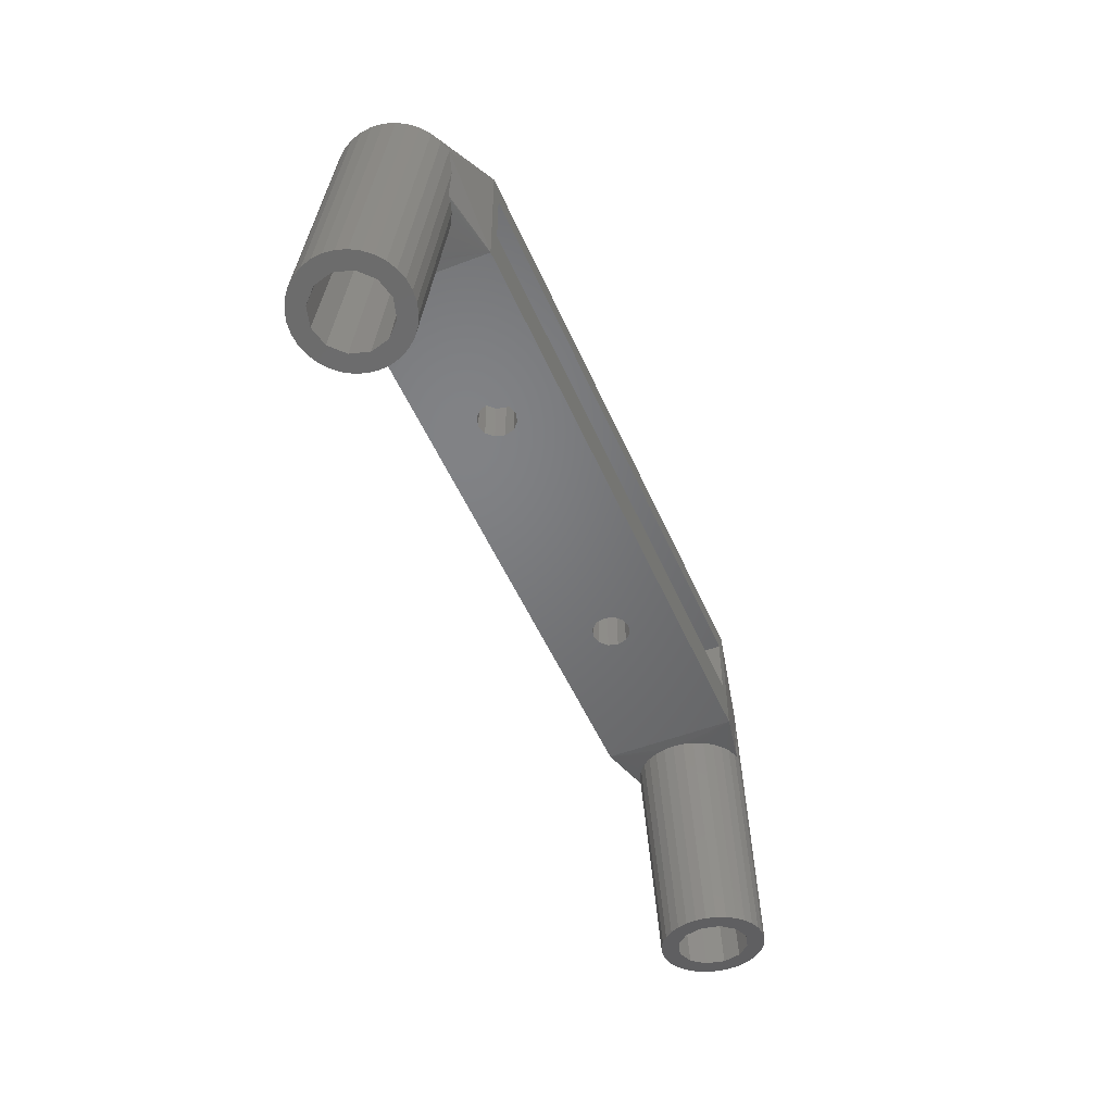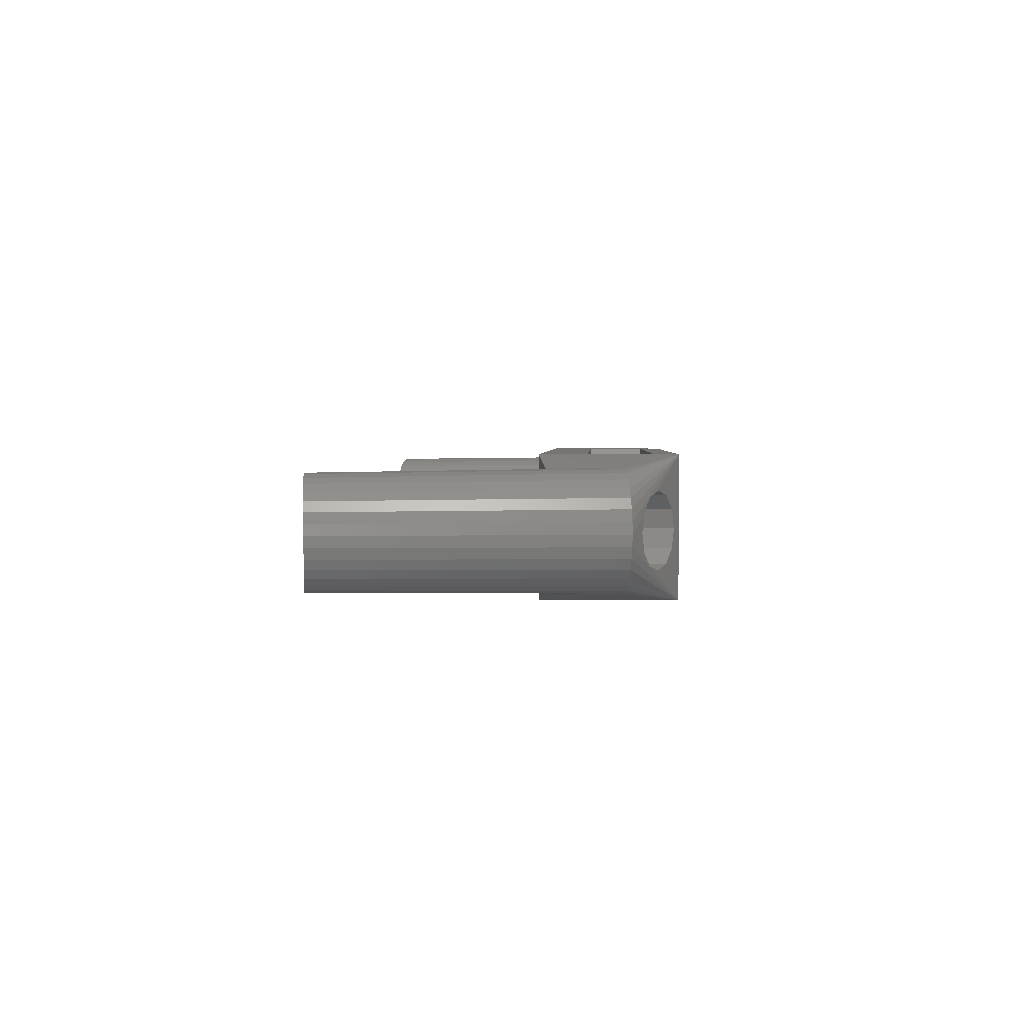
<metadata>
{"format":"stl","ext":"stl","renderer":"f3d","projection":"perspective","resolution":1024,"background":"white","views":[{"elev":-50.5,"azim":-67.2,"up":"+Y"},{"elev":2.6,"azim":92.9,"up":"+Z"}]}
</metadata>
<code>
# stl→obj: 386 verts, 804 faces
v -31.39 -6.247 -4.438
v -34.71 -24.97 -4.319
v -31.59 -6.212 -4.547
v -30.94 -6.319 -4.196
v -36.6 0.6614 -2.778
v -40.74 -23.99 -1.789
v -37.06 0.7349 -1.913
v -37.38 -24.54 4.585
v -38.04 -24.43 2.75
v -37.38 -24.54 2.931
v -38.29 -24.39 2.506
v -40.74 -23.99 1.789
v -39.19 -24.24 1.587
v -39.52 -24.19 0.3334
v -39.61 -24.18 0
v -39.52 -24.19 -0.3334
v -39.19 -24.24 -1.587
v -38.29 -24.39 -2.506
v -37.38 -24.54 -4.585
v -38.04 -24.43 -2.75
v -37.38 -24.54 -2.931
v -33.21 -25.21 -3.306
v -34.39 0.3044 -4.619
v -39.04 -24.27 -3.887
v -35.24 0.4419 -4.157
v -32.12 -6.128 -4.708
v -32.3 -6.096 -4.764
v -40.31 -24.06 2.597
v -39.74 -24.16 3.306
v -31.95 -25.41 -0.912
v -32.21 -25.37 1.789
v -33.21 -25.21 3.306
v -31.95 -25.41 0.912
v -31.86 -25.43 0
v -28.61 -6.681 0.2181
v -28.59 -6.683 0
v -28.9 -6.646 1.674
v -28.96 -6.636 1.884
v -36.48 -24.68 -4.675
v -33.46 0.1552 -4.904
v -30.67 -6.364 -4.024
v -30.59 -6.377 -3.953
v -33.91 -25.09 -3.887
v -30.75 -6.349 -4.093
v -41.09 -23.94 0
v -39.74 -24.16 -3.306
v -40.31 -24.06 -2.597
v -36.48 -24.68 -3.175
v -36.48 -24.68 3.175
v -34.91 -24.93 2.75
v -33.76 -25.12 1.587
v -33.34 -25.19 0
v -33.76 -25.12 -1.587
v -34.91 -24.93 -2.75
v -30.02 -6.469 -3.48
v -32.12 -6.128 4.708
v -34.71 -24.97 4.319
v -31.59 -6.212 4.547
v -32.3 -6.096 4.764
v -29.48 -6.555 2.818
v -29.55 -6.544 2.904
v -29.41 -6.566 2.735
v -32.64 -25.3 2.597
v -35.24 0.4419 4.157
v -39.04 -24.27 3.887
v -34.39 0.3044 4.619
v -33.46 0.1552 4.904
v -32.93 -2.177 4.963
v -38.24 -24.4 4.319
v -29.07 -6.621 2.087
v -29.31 -6.582 2.541
v -38.24 -24.4 -4.319
v -37.06 0.7349 1.913
v -36.6 0.6614 2.778
v -37.34 0.7802 -0.9755
v -41 -23.95 -0.912
v -35.99 0.5625 -3.536
v -28.61 -6.681 -0.2181
v -28.9 -6.646 -1.674
v -32.21 -25.37 -1.789
v -28.96 -6.636 -1.884
v -29.31 -6.582 -2.541
v -32.64 -25.3 -2.597
v -29.41 -6.566 -2.735
v -35.99 0.5625 3.536
v -30.02 -6.469 3.48
v -35.58 -24.83 -4.585
v -32.5 -6.06 -4.828
v -29.48 -6.555 -2.818
v -29.55 -6.544 -2.904
v -32.9 -3.249 4.946
v -35.58 -24.83 4.585
v -32.96 -5.976 4.873
v -32.69 -6.03 4.846
v -32.5 -6.06 4.828
v -36.48 -24.68 4.675
v -28.67 -6.678 -0.7701
v -28.69 -6.675 -0.9603
v -30.59 -6.377 3.953
v -37.44 0.7955 0
v -41 -23.95 0.912
v -37.34 0.7802 0.9755
v -32.72 -6.024 -4.849
v -32.96 -5.976 -4.873
v -32.88 -2.388 -4.969
v -28.8 -6.661 -1.353
v -28.8 -6.661 1.353
v -28.69 -6.675 0.9603
v -28.67 -6.678 0.7701
v -32.69 -6.03 -4.846
v -29.07 -6.621 -2.087
v -30.67 -6.364 4.024
v -33.91 -25.09 3.887
v -30.75 -6.349 4.093
v -31.39 -6.247 4.438
v -30.94 -6.319 4.196
v -32.88 -2.388 4.969
v 31.39 -6.247 4.438
v 34.71 -24.97 4.319
v 31.59 -6.212 4.547
v 30.94 -6.319 4.196
v 41 -23.95 -0.912
v 37.34 0.7802 -0.9755
v 37.44 0.7955 0
v 37.06 0.7349 1.913
v 36.6 0.6614 2.778
v 40.74 -23.99 1.789
v 37.38 -24.54 -4.585
v 33.46 0.1552 -4.904
v 38.24 -24.4 -4.319
v 32.12 -6.128 4.708
v 32.3 -6.096 4.764
v 39.04 -24.27 -3.887
v 34.39 0.3044 -4.619
v 35.24 0.4419 -4.157
v 40.31 -24.06 -2.597
v 36.6 0.6614 -2.778
v 40.74 -23.99 -1.789
v 37.06 0.7349 -1.913
v 33.21 -25.21 3.306
v 31.95 -25.41 0.912
v 37.38 -24.54 4.585
v 31.95 -25.41 -0.912
v 33.21 -25.21 -3.306
v 30.02 -6.469 -3.48
v 30.59 -6.377 -3.953
v 31.86 -25.43 0
v 28.61 -6.681 -0.2181
v 28.59 -6.683 0
v 28.8 -6.661 -1.353
v 28.69 -6.675 -0.9603
v 28.9 -6.646 -1.674
v 30.67 -6.364 4.024
v 33.91 -25.09 3.887
v 30.75 -6.349 4.093
v 30.59 -6.377 3.953
v 39.74 -24.16 -3.306
v 40.31 -24.06 2.597
v 39.74 -24.16 3.306
v 28.67 -6.678 -0.7701
v 30.02 -6.469 3.48
v 32.21 -25.37 -1.789
v 34.91 -24.93 2.75
v 36.48 -24.68 3.175
v 33.76 -25.12 1.587
v 33.34 -25.19 0
v 33.76 -25.12 -1.587
v 34.91 -24.93 -2.75
v 36.48 -24.68 -3.175
v 37.38 -24.54 2.931
v 37.38 -24.54 -2.931
v 36.48 -24.68 -4.675
v 32.88 -2.388 -4.969
v 29.07 -6.621 -2.087
v 28.96 -6.636 -1.884
v 29.31 -6.582 -2.541
v 38.04 -24.43 2.75
v 38.29 -24.39 2.506
v 39.19 -24.24 1.587
v 39.52 -24.19 0.3334
v 39.61 -24.18 0
v 39.52 -24.19 -0.3334
v 39.19 -24.24 -1.587
v 38.29 -24.39 -2.506
v 38.04 -24.43 -2.75
v 34.39 0.3044 4.619
v 33.46 0.1552 4.904
v 38.24 -24.4 4.319
v 35.24 0.4419 4.157
v 39.04 -24.27 3.887
v 41 -23.95 0.912
v 37.34 0.7802 0.9755
v 35.99 0.5625 3.536
v 28.61 -6.681 0.2181
v 28.67 -6.678 0.7701
v 28.69 -6.675 0.9603
v 28.9 -6.646 1.674
v 32.21 -25.37 1.789
v 28.96 -6.636 1.884
v 29.31 -6.582 2.541
v 32.64 -25.3 2.597
v 29.41 -6.566 2.735
v 34.71 -24.97 -4.319
v 29.48 -6.555 -2.818
v 29.55 -6.544 -2.904
v 29.41 -6.566 -2.735
v 32.64 -25.3 -2.597
v 35.58 -24.83 4.585
v 32.5 -6.06 4.828
v 32.12 -6.128 -4.708
v 32.3 -6.096 -4.764
v 31.59 -6.212 -4.547
v 32.9 -3.249 4.946
v 32.96 -5.976 4.873
v 32.69 -6.03 4.846
v 32.88 -2.388 4.969
v 32.93 -2.177 4.963
v 36.48 -24.68 4.675
v 29.07 -6.621 2.087
v 35.99 0.5625 -3.536
v 30.67 -6.364 -4.024
v 33.91 -25.09 -3.887
v 30.75 -6.349 -4.093
v 32.72 -6.024 -4.849
v 32.96 -5.976 -4.873
v 31.39 -6.247 -4.438
v 30.94 -6.319 -4.196
v 41.09 -23.94 0
v 28.8 -6.661 1.353
v 29.48 -6.555 2.818
v 29.55 -6.544 2.904
v 35.58 -24.83 -4.585
v 32.5 -6.06 -4.828
v 32.69 -6.03 -4.846
v -35.24 1.668 0.7495
v -35.04 1.748 1.446
v -35.46 1.582 0
v -35.24 1.668 -0.7495
v -35.04 1.748 -1.446
v -27.5 4.75 6
v -30.31 3.633 2.75
v -32.02 2.949 3.175
v -29.05 4.134 1.587
v -28.59 4.317 0
v -30.31 3.633 -2.75
v -27.5 4.75 -6
v -32.02 2.949 -3.175
v -29.05 4.134 -1.587
v -32.29 2.846 3.111
v -32.29 2.846 -3.111
v 26.5 -2.75 6
v 27.5 4.75 6
v 26.5 2.75 6
v -26.5 2.75 6
v -26.5 -2.75 6
v 27.5 -6.75 6
v -27.5 -6.75 6
v 27.5 -6.75 -6
v 26.5 -2.75 -6
v 27.5 4.75 -6
v -26.5 -2.75 -6
v -27.5 -6.75 -6
v 26.5 2.75 -6
v -26.5 2.75 -6
v -11.85 -6.75 1.472
v 12.7 -6.75 1.7
v -12.7 -6.75 1.7
v 11.85 -6.75 1.472
v -11.23 -6.75 0.85
v 11.23 -6.75 0.85
v -11 -6.75 0
v 11 -6.75 0
v -11.23 -6.75 -0.85
v 11.23 -6.75 -0.85
v -11.85 -6.75 -1.472
v 11.85 -6.75 -1.472
v -12.7 -6.75 -1.7
v 12.7 -6.75 -1.7
v -13.55 -6.75 1.472
v -14.17 -6.75 0.85
v -14.4 -6.75 0
v -14.17 -6.75 -0.85
v -13.55 -6.75 -1.472
v 13.55 -6.75 1.472
v 14.17 -6.75 0.85
v 14.4 -6.75 0
v 14.17 -6.75 -0.85
v 13.55 -6.75 -1.472
v 11.55 4.75 1.992
v -12.7 4.75 2.3
v 12.7 4.75 2.3
v -11.55 4.75 1.992
v 10.71 4.75 1.15
v -10.71 4.75 1.15
v 10.4 4.75 0
v -10.4 4.75 0
v 10.71 4.75 -1.15
v -10.71 4.75 -1.15
v 11.55 4.75 -1.992
v -11.55 4.75 -1.992
v 12.7 4.75 -2.3
v -12.7 4.75 -2.3
v 13.85 4.75 1.992
v 14.69 4.75 1.15
v 15 4.75 0
v 14.69 4.75 -1.15
v 13.85 4.75 -1.992
v -13.85 4.75 1.992
v -14.69 4.75 1.15
v -15 4.75 0
v -14.69 4.75 -1.15
v -13.85 4.75 -1.992
v -35 1.758 -1.587
v -34.35 2.006 -2.195
v -33.75 2.233 -2.75
v 35.24 1.668 0.7495
v 35.04 1.748 1.446
v 35.46 1.582 0
v 35.24 1.668 -0.7495
v 35.04 1.748 -1.446
v 32.29 2.846 -3.111
v 32.02 2.949 -3.175
v 32.29 2.846 3.111
v 32.02 2.949 3.175
v 30.31 3.633 2.75
v 29.05 4.134 1.587
v 28.59 4.317 0
v 29.05 4.134 -1.587
v 30.31 3.633 -2.75
v 35 1.758 -1.587
v 34.35 2.006 -2.195
v 33.75 2.233 -2.75
v -33.75 2.233 2.75
v -34.35 2.006 2.195
v -35 1.758 1.587
v 33.75 2.233 2.75
v 34.35 2.006 2.195
v 35 1.758 1.587
v -11.23 -2.75 0.85
v -11 -2.75 0
v -11.85 -2.75 1.472
v -12.7 -2.75 1.7
v -12.7 -2.75 -1.7
v -11.85 -2.75 -1.472
v -14.17 -2.75 -0.85
v -14.4 -2.75 0
v -13.55 -2.75 1.472
v -14.17 -2.75 0.85
v -11.23 -2.75 -0.85
v -13.55 -2.75 -1.472
v -10.71 2.75 -1.15
v -10.4 2.75 0
v -15 2.75 0
v -14.69 2.75 -1.15
v -11.55 2.75 -1.992
v -12.7 2.75 -2.3
v -13.85 2.75 -1.992
v -12.7 2.75 2.3
v -11.55 2.75 1.992
v -13.85 2.75 1.992
v -14.69 2.75 1.15
v -10.71 2.75 1.15
v 14.17 -2.75 0.85
v 14.4 -2.75 0
v 13.55 -2.75 1.472
v 11 -2.75 0
v 11.23 -2.75 0.85
v 12.7 -2.75 1.7
v 12.7 -2.75 -1.7
v 13.55 -2.75 -1.472
v 11.23 -2.75 -0.85
v 11.85 -2.75 1.472
v 14.17 -2.75 -0.85
v 11.85 -2.75 -1.472
v 14.69 2.75 -1.15
v 15 2.75 0
v 10.4 2.75 0
v 10.71 2.75 -1.15
v 13.85 2.75 -1.992
v 12.7 2.75 -2.3
v 11.55 2.75 -1.992
v 12.7 2.75 2.3
v 13.85 2.75 1.992
v 11.55 2.75 1.992
v 10.71 2.75 1.15
v 14.69 2.75 1.15
f 1 2 3
f 2 1 4
f 5 6 7
f 8 9 10
f 8 11 9
f 12 11 8
f 12 13 11
f 12 14 13
f 12 15 14
f 6 15 12
f 15 6 16
f 16 6 17
f 6 18 17
f 19 18 6
f 20 19 21
f 18 19 20
f 22 19 2
f 23 24 25
f 26 2 27
f 2 26 3
f 28 12 29
f 30 19 22
f 31 32 33
f 34 35 33
f 35 34 36
f 31 37 38
f 37 31 33
f 39 19 40
f 22 41 42
f 43 41 22
f 41 43 44
f 12 45 6
f 46 6 47
f 21 19 48
f 8 10 49
f 50 8 49
f 50 33 8
f 51 33 50
f 52 33 51
f 52 30 33
f 53 30 52
f 54 30 53
f 54 19 30
f 19 54 48
f 55 22 42
f 56 57 58
f 57 56 59
f 32 8 33
f 32 60 61
f 32 62 60
f 62 32 63
f 64 65 66
f 67 8 68
f 69 12 8
f 33 30 34
f 70 31 38
f 31 70 71
f 19 72 40
f 22 2 43
f 43 4 44
f 4 43 2
f 73 12 74
f 74 12 28
f 7 6 75
f 6 45 76
f 40 72 23
f 24 46 77
f 34 78 36
f 78 34 30
f 79 80 81
f 80 79 30
f 82 83 84
f 83 82 80
f 74 29 85
f 29 12 69
f 86 32 61
f 32 86 86
f 57 8 32
f 66 69 67
f 67 69 8
f 87 27 2
f 27 87 88
f 2 19 87
f 6 76 75
f 19 6 72
f 72 6 46
f 89 22 90
f 84 22 89
f 22 84 83
f 55 22 55
f 22 55 90
f 91 92 93
f 94 92 95
f 92 94 93
f 96 8 92
f 97 30 98
f 30 97 78
f 66 65 69
f 74 28 29
f 63 71 62
f 71 63 31
f 63 32 31
f 99 32 86
f 75 76 100
f 76 45 100
f 101 45 12
f 102 101 12
f 25 24 77
f 77 46 5
f 103 39 104
f 105 104 39
f 105 39 40
f 72 24 23
f 72 46 24
f 106 30 79
f 30 106 98
f 30 22 80
f 80 22 83
f 92 8 57
f 92 59 95
f 59 92 57
f 107 33 108
f 33 107 37
f 109 33 35
f 33 109 108
f 102 12 73
f 47 6 5
f 46 47 5
f 87 110 88
f 87 103 110
f 103 87 39
f 87 19 39
f 111 80 82
f 80 111 81
f 112 32 99
f 113 112 114
f 112 113 32
f 115 57 116
f 57 115 58
f 96 91 117
f 91 96 92
f 8 117 68
f 117 8 96
f 85 65 64
f 85 29 65
f 65 29 69
f 100 101 102
f 100 45 101
f 116 113 114
f 113 116 57
f 113 57 32
f 118 119 120
f 119 118 121
f 122 123 124
f 125 126 127
f 128 129 130
f 131 119 132
f 119 131 120
f 133 134 135
f 136 137 138
f 138 137 139
f 140 141 142
f 128 143 144
f 144 145 146
f 147 148 143
f 148 147 149
f 150 143 151
f 143 150 152
f 153 154 155
f 154 153 140
f 140 153 156
f 138 130 157
f 119 140 142
f 157 137 136
f 158 159 127
f 160 143 148
f 143 160 151
f 156 161 140
f 144 143 162
f 142 163 164
f 141 163 142
f 141 165 163
f 141 166 165
f 143 166 141
f 143 167 166
f 143 168 167
f 168 128 169
f 128 168 143
f 142 164 170
f 171 169 128
f 172 129 128
f 172 173 129
f 141 147 143
f 174 162 175
f 162 174 176
f 177 142 170
f 178 142 177
f 178 127 142
f 179 127 178
f 180 127 179
f 181 127 180
f 138 181 182
f 138 182 183
f 181 138 127
f 184 138 183
f 128 184 185
f 184 128 138
f 128 185 171
f 186 187 188
f 154 140 119
f 121 154 119
f 154 121 155
f 189 186 190
f 191 192 127
f 188 187 142
f 159 193 190
f 147 194 149
f 194 147 141
f 195 141 196
f 141 195 194
f 197 198 199
f 198 197 141
f 200 201 202
f 201 200 198
f 130 134 133
f 128 144 203
f 138 157 136
f 130 129 134
f 144 204 205
f 144 206 204
f 206 144 207
f 145 144 205
f 144 145 145
f 132 208 209
f 208 132 119
f 208 119 142
f 192 125 127
f 203 210 211
f 210 203 212
f 124 192 191
f 208 213 214
f 215 208 214
f 208 215 209
f 216 142 217
f 142 216 218
f 188 142 127
f 159 188 127
f 219 198 200
f 198 219 199
f 162 152 175
f 152 162 143
f 157 130 133
f 138 128 130
f 157 220 137
f 133 220 157
f 207 176 206
f 176 207 162
f 144 162 207
f 221 222 144
f 222 221 223
f 221 144 146
f 172 224 225
f 172 225 173
f 203 226 212
f 226 203 227
f 191 127 228
f 138 139 123
f 193 189 190
f 126 193 159
f 187 217 142
f 218 213 208
f 213 218 216
f 218 208 142
f 190 186 188
f 190 188 159
f 229 141 197
f 141 229 196
f 198 141 140
f 201 198 140
f 230 140 231
f 202 140 230
f 140 202 201
f 161 140 161
f 140 161 231
f 133 135 220
f 128 203 232
f 211 232 203
f 232 211 233
f 127 138 228
f 127 126 158
f 158 126 159
f 222 227 203
f 227 222 223
f 203 144 222
f 232 224 172
f 232 234 224
f 234 232 233
f 128 232 172
f 122 124 228
f 228 124 191
f 228 138 122
f 138 123 122
f 235 100 236
f 237 100 235
f 238 100 237
f 100 238 239
f 240 241 242
f 240 243 241
f 240 244 243
f 245 246 247
f 248 246 245
f 244 246 248
f 246 244 240
f 240 242 249
f 250 247 246
f 251 252 253
f 252 254 253
f 254 240 255
f 240 254 252
f 252 251 256
f 255 256 251
f 255 257 256
f 257 255 240
f 256 194 195
f 256 149 194
f 258 149 256
f 149 258 148
f 148 258 160
f 240 67 257
f 258 259 260
f 258 261 259
f 246 261 262
f 262 261 258
f 263 260 259
f 264 260 263
f 264 246 260
f 261 246 264
f 265 266 267
f 265 268 266
f 269 268 265
f 269 270 268
f 271 270 269
f 271 272 270
f 273 272 271
f 273 274 272
f 275 274 273
f 275 276 274
f 277 276 275
f 276 277 278
f 257 267 256
f 257 279 267
f 257 280 279
f 257 281 280
f 262 281 257
f 281 262 282
f 277 262 278
f 283 262 277
f 282 262 283
f 266 256 267
f 284 256 266
f 285 256 284
f 286 256 285
f 258 286 287
f 258 287 288
f 286 258 256
f 278 258 288
f 258 278 262
f 289 290 291
f 289 292 290
f 293 292 289
f 293 294 292
f 295 294 293
f 295 296 294
f 297 296 295
f 297 298 296
f 299 298 297
f 299 300 298
f 301 300 299
f 300 301 302
f 252 291 240
f 252 303 291
f 252 304 303
f 252 305 304
f 260 305 252
f 305 260 306
f 301 260 302
f 307 260 301
f 306 260 307
f 290 240 291
f 308 240 290
f 309 240 308
f 310 240 309
f 246 310 311
f 246 311 312
f 310 246 240
f 302 246 312
f 246 302 260
f 129 258 260
f 256 199 219
f 256 197 199
f 197 256 229
f 262 40 246
f 240 66 67
f 258 224 234
f 224 258 225
f 256 209 215
f 256 132 209
f 132 256 131
f 225 258 173
f 129 173 258
f 262 104 105
f 262 105 40
f 134 260 135
f 137 260 139
f 125 252 126
f 240 64 66
f 35 257 109
f 36 257 35
f 262 36 78
f 262 78 97
f 36 262 257
f 239 75 100
f 313 75 239
f 314 75 313
f 315 75 314
f 315 246 75
f 246 315 250
f 129 260 134
f 135 260 220
f 256 231 161
f 231 256 230
f 139 260 123
f 108 257 107
f 257 108 109
f 257 68 117
f 68 257 67
f 91 257 117
f 257 91 93
f 77 5 246
f 258 146 145
f 146 258 221
f 258 145 145
f 175 258 174
f 152 258 175
f 258 152 150
f 258 205 204
f 205 258 145
f 256 120 131
f 120 256 118
f 214 256 215
f 124 316 317
f 124 318 316
f 124 319 318
f 319 124 320
f 321 260 322
f 252 323 324
f 325 252 324
f 326 252 325
f 327 252 326
f 327 260 252
f 328 260 327
f 329 260 328
f 260 329 322
f 123 320 124
f 123 330 320
f 123 331 330
f 123 332 331
f 332 260 321
f 260 332 123
f 333 240 249
f 333 102 240
f 334 102 333
f 335 102 334
f 236 102 335
f 102 236 100
f 240 102 73
f 116 257 115
f 114 257 116
f 257 114 112
f 62 257 60
f 71 257 62
f 257 71 70
f 262 4 1
f 44 262 41
f 4 262 44
f 262 90 55
f 90 262 89
f 27 262 26
f 88 262 27
f 262 88 110
f 3 262 1
f 262 3 26
f 25 77 246
f 262 103 104
f 103 262 110
f 258 227 223
f 227 258 226
f 258 223 221
f 206 258 204
f 176 258 206
f 258 176 174
f 256 121 118
f 256 155 121
f 155 256 153
f 256 156 153
f 256 161 156
f 161 256 161
f 256 202 230
f 256 200 202
f 200 256 219
f 256 196 229
f 196 256 195
f 193 252 189
f 126 252 193
f 189 252 186
f 186 252 187
f 220 260 137
f 240 85 64
f 240 74 85
f 240 73 74
f 82 262 111
f 84 262 82
f 262 84 89
f 151 258 150
f 258 151 160
f 252 336 323
f 192 336 252
f 192 337 336
f 192 338 337
f 192 317 338
f 317 192 124
f 192 252 125
f 252 256 187
f 217 256 216
f 256 217 187
f 256 213 216
f 213 256 214
f 38 257 70
f 37 257 38
f 257 37 107
f 61 257 86
f 257 61 60
f 58 257 56
f 257 58 115
f 79 262 106
f 81 262 79
f 262 81 111
f 98 262 97
f 262 98 106
f 262 42 41
f 55 262 55
f 42 262 55
f 23 25 246
f 40 23 246
f 7 75 246
f 5 7 246
f 212 258 210
f 258 212 226
f 233 258 234
f 211 258 233
f 258 211 210
f 99 257 112
f 86 257 99
f 257 86 86
f 95 257 94
f 59 257 95
f 257 59 56
f 257 93 94
f 247 54 245
f 54 247 48
f 52 248 53
f 248 52 244
f 245 53 248
f 53 245 54
f 49 249 242
f 249 49 333
f 10 333 49
f 333 10 9
f 9 334 333
f 334 9 11
f 52 243 244
f 243 52 51
f 50 242 241
f 242 50 49
f 314 20 315
f 20 314 18
f 11 335 334
f 335 11 13
f 48 250 315
f 250 48 247
f 315 21 48
f 21 315 20
f 16 237 15
f 237 16 238
f 51 241 243
f 241 51 50
f 238 313 239
f 17 238 16
f 238 17 313
f 313 18 314
f 18 313 17
f 14 237 235
f 237 14 15
f 335 235 236
f 13 235 335
f 235 13 14
f 163 324 164
f 324 163 325
f 331 185 184
f 185 331 332
f 322 168 169
f 168 322 329
f 170 336 177
f 164 336 170
f 164 323 336
f 323 164 324
f 177 337 178
f 337 177 336
f 166 326 165
f 326 166 327
f 165 325 163
f 325 165 326
f 332 171 185
f 332 169 171
f 321 169 332
f 169 321 322
f 330 184 183
f 184 330 331
f 329 167 168
f 167 329 328
f 166 328 327
f 328 166 167
f 180 318 181
f 318 180 316
f 316 338 317
f 179 316 180
f 316 179 338
f 178 338 179
f 338 178 337
f 182 318 319
f 318 182 181
f 330 319 320
f 183 319 330
f 319 183 182
f 271 339 340
f 339 271 269
f 269 341 339
f 341 269 265
f 267 341 265
f 341 267 342
f 343 275 344
f 275 343 277
f 281 345 346
f 345 281 282
f 279 342 267
f 342 279 347
f 279 348 347
f 348 279 280
f 280 346 348
f 346 280 281
f 275 349 344
f 349 275 273
f 273 340 349
f 340 273 271
f 282 350 345
f 350 282 283
f 350 277 343
f 277 350 283
f 351 296 298
f 296 351 352
f 353 311 310
f 311 353 354
f 302 355 300
f 355 302 356
f 355 298 300
f 298 355 351
f 312 356 302
f 356 312 357
f 358 292 359
f 292 358 290
f 360 290 358
f 290 360 308
f 361 310 309
f 310 361 353
f 360 309 308
f 309 360 361
f 354 312 311
f 312 354 357
f 362 292 294
f 292 362 359
f 352 294 296
f 294 352 362
f 286 363 364
f 363 286 285
f 285 365 363
f 365 285 284
f 270 366 367
f 366 270 272
f 266 365 284
f 365 266 368
f 369 288 370
f 288 369 278
f 272 371 366
f 371 272 274
f 268 368 266
f 368 268 372
f 268 367 372
f 367 268 270
f 288 373 370
f 373 288 287
f 287 364 373
f 364 287 286
f 274 374 371
f 374 274 276
f 374 278 369
f 278 374 276
f 375 305 306
f 305 375 376
f 377 297 295
f 297 377 378
f 301 379 307
f 379 301 380
f 379 306 307
f 306 379 375
f 299 380 301
f 380 299 381
f 382 303 383
f 303 382 291
f 384 291 382
f 291 384 289
f 385 295 293
f 295 385 377
f 378 299 297
f 299 378 381
f 384 293 289
f 293 384 385
f 386 303 304
f 303 386 383
f 376 304 305
f 304 376 386
f 255 264 254
f 264 255 261
f 259 253 263
f 253 259 251
f 359 382 358
f 359 384 382
f 362 384 359
f 362 385 384
f 352 385 362
f 352 377 385
f 351 377 352
f 351 378 377
f 355 378 351
f 355 381 378
f 356 381 355
f 381 356 380
f 254 358 253
f 254 360 358
f 254 361 360
f 254 353 361
f 264 353 254
f 353 264 354
f 356 264 380
f 357 264 356
f 354 264 357
f 382 253 358
f 383 253 382
f 386 253 383
f 376 253 386
f 263 376 375
f 263 375 379
f 376 263 253
f 380 263 379
f 263 380 264
f 372 342 368
f 372 341 342
f 367 341 372
f 367 339 341
f 366 339 367
f 366 340 339
f 371 340 366
f 371 349 340
f 374 349 371
f 374 344 349
f 369 344 374
f 344 369 343
f 251 368 255
f 251 365 368
f 251 363 365
f 251 364 363
f 259 364 251
f 364 259 373
f 369 259 343
f 370 259 369
f 373 259 370
f 342 255 368
f 347 255 342
f 348 255 347
f 346 255 348
f 261 346 345
f 261 345 350
f 346 261 255
f 343 261 350
f 261 343 259

</code>
